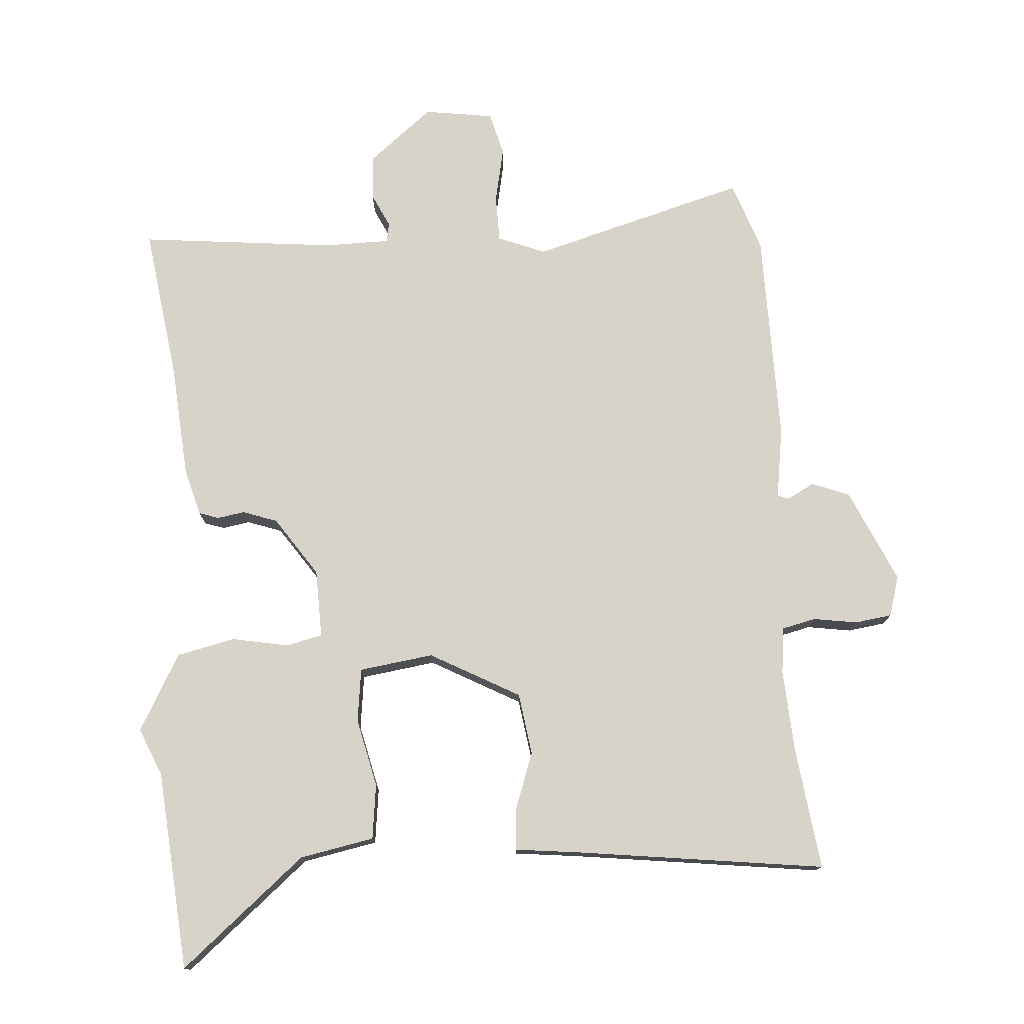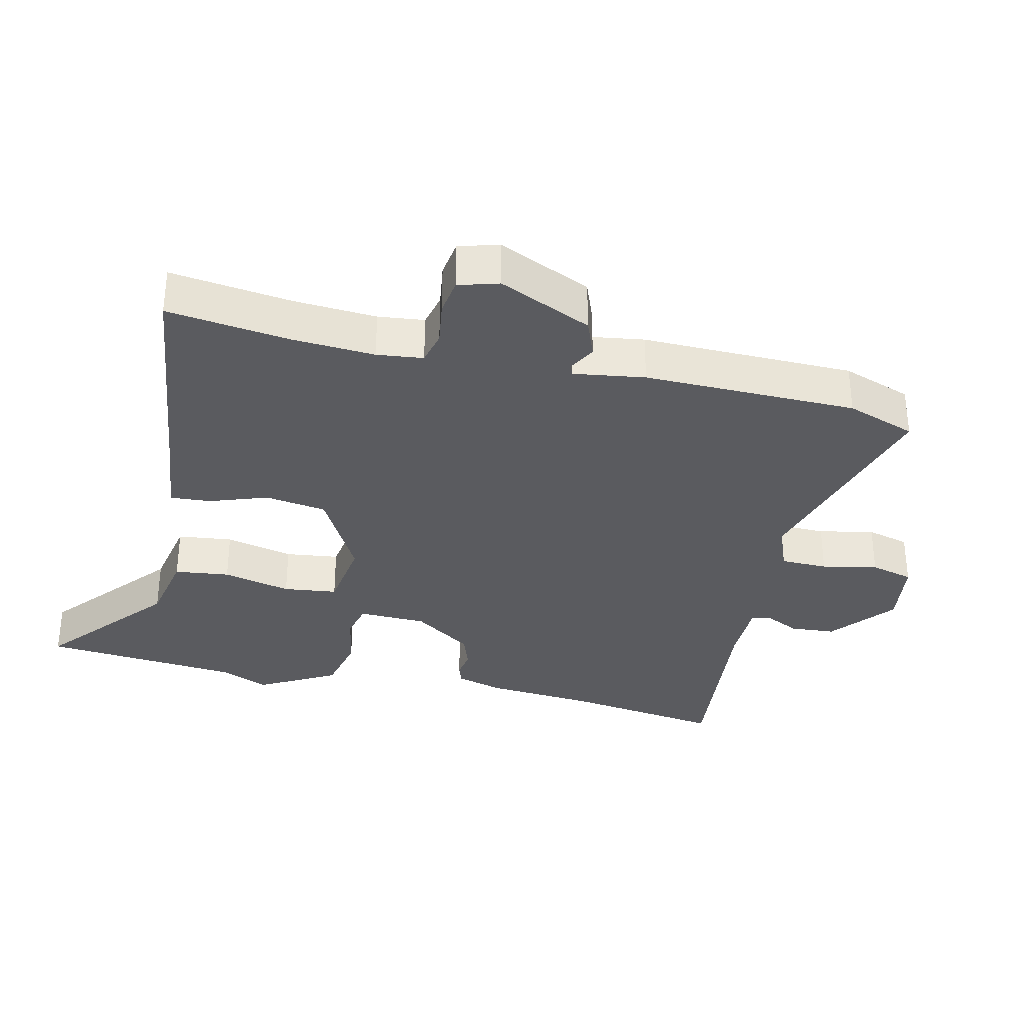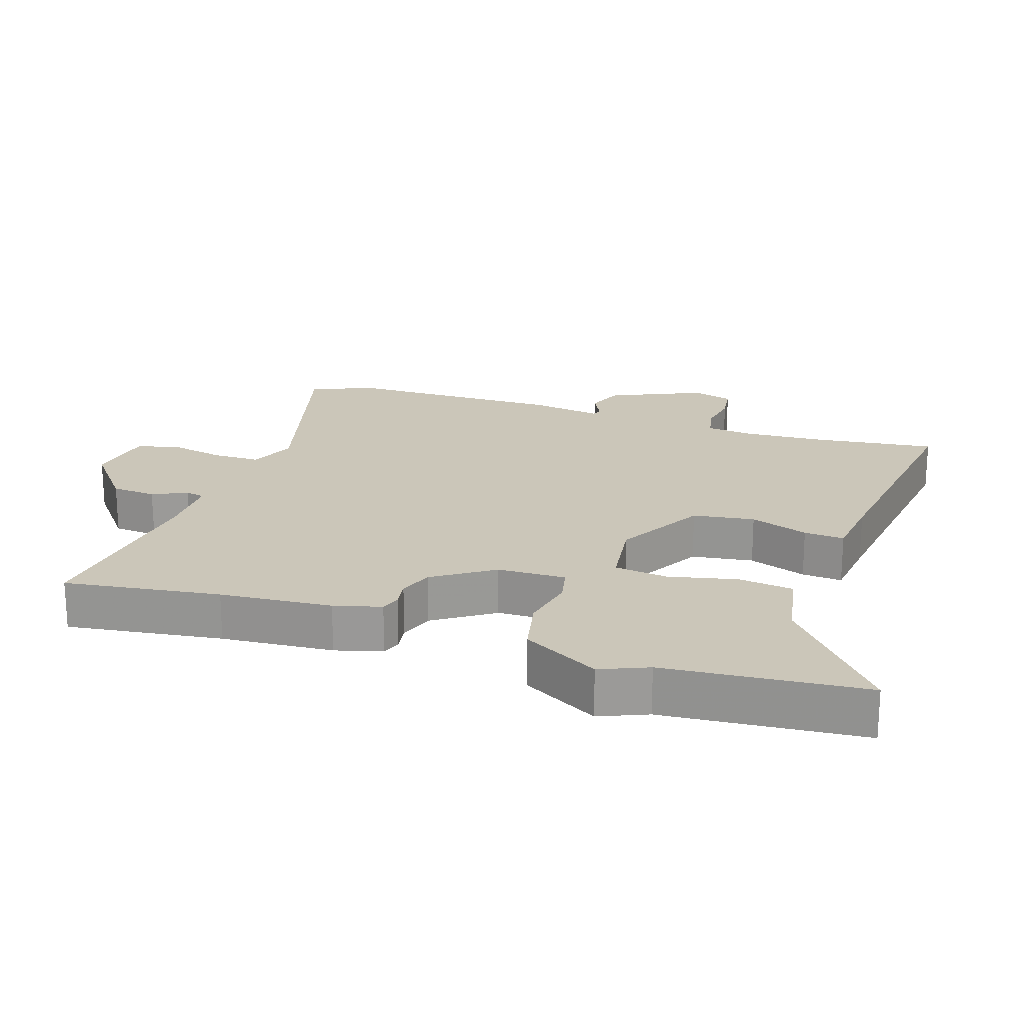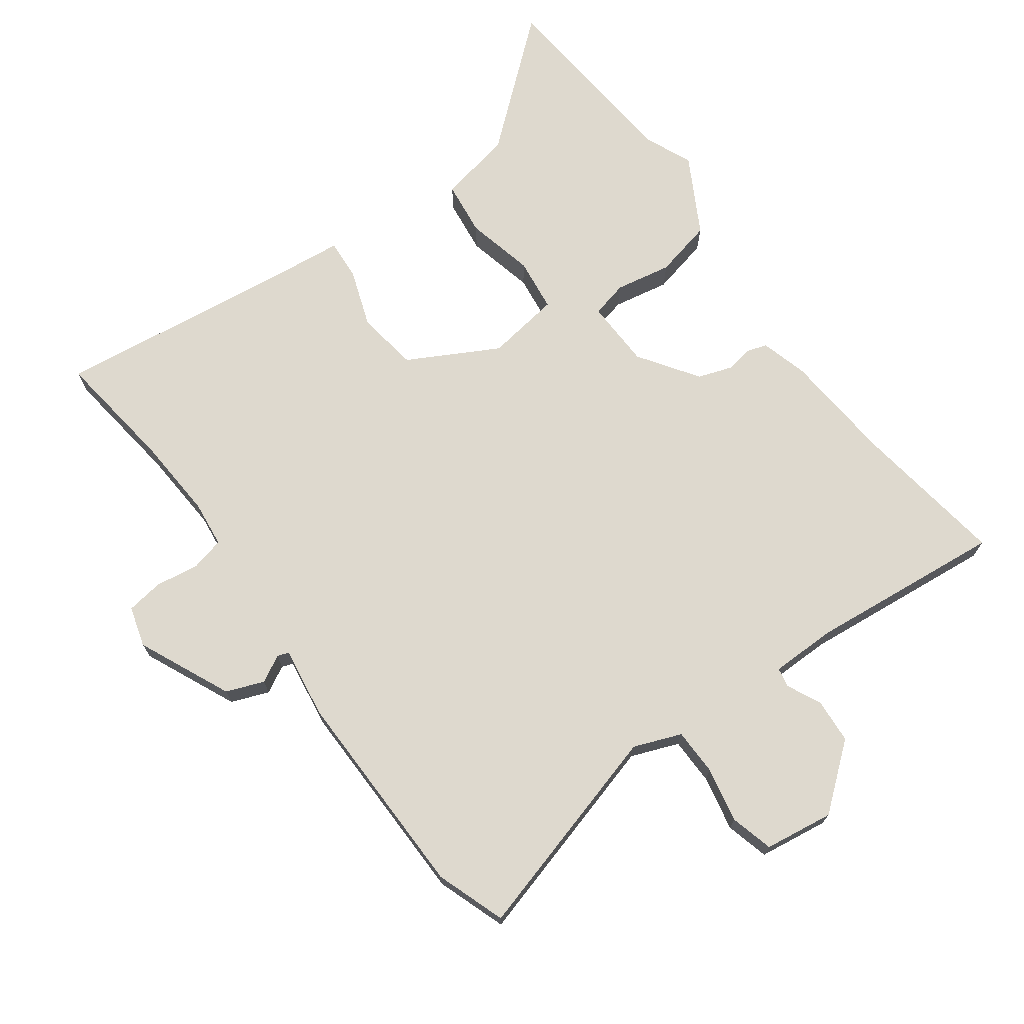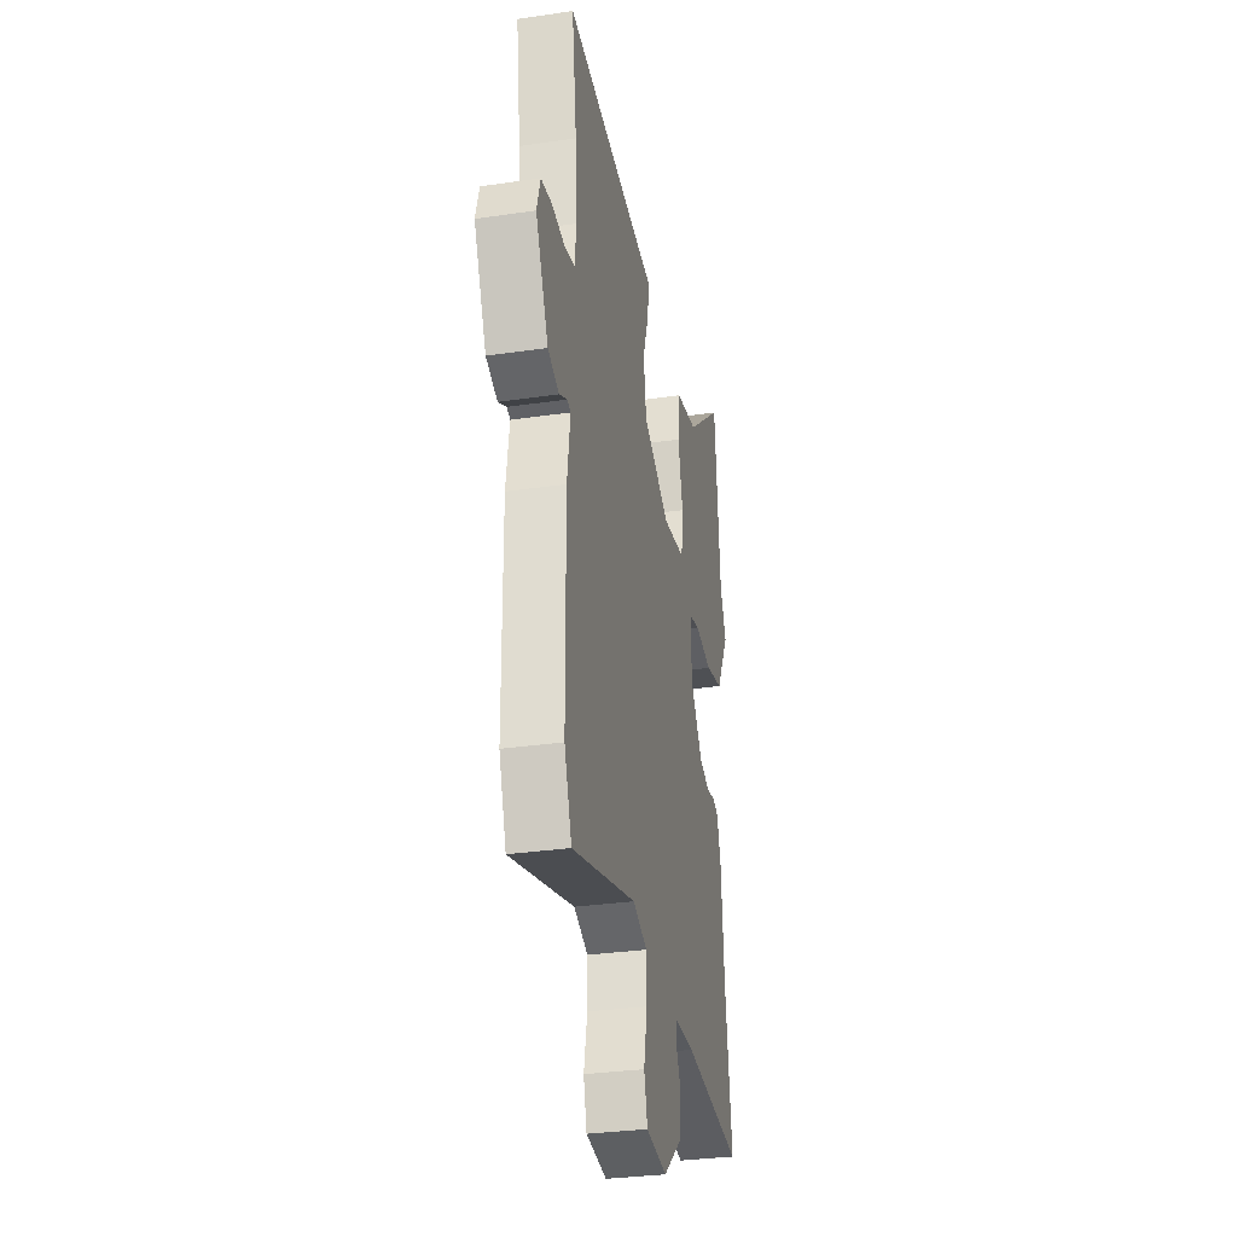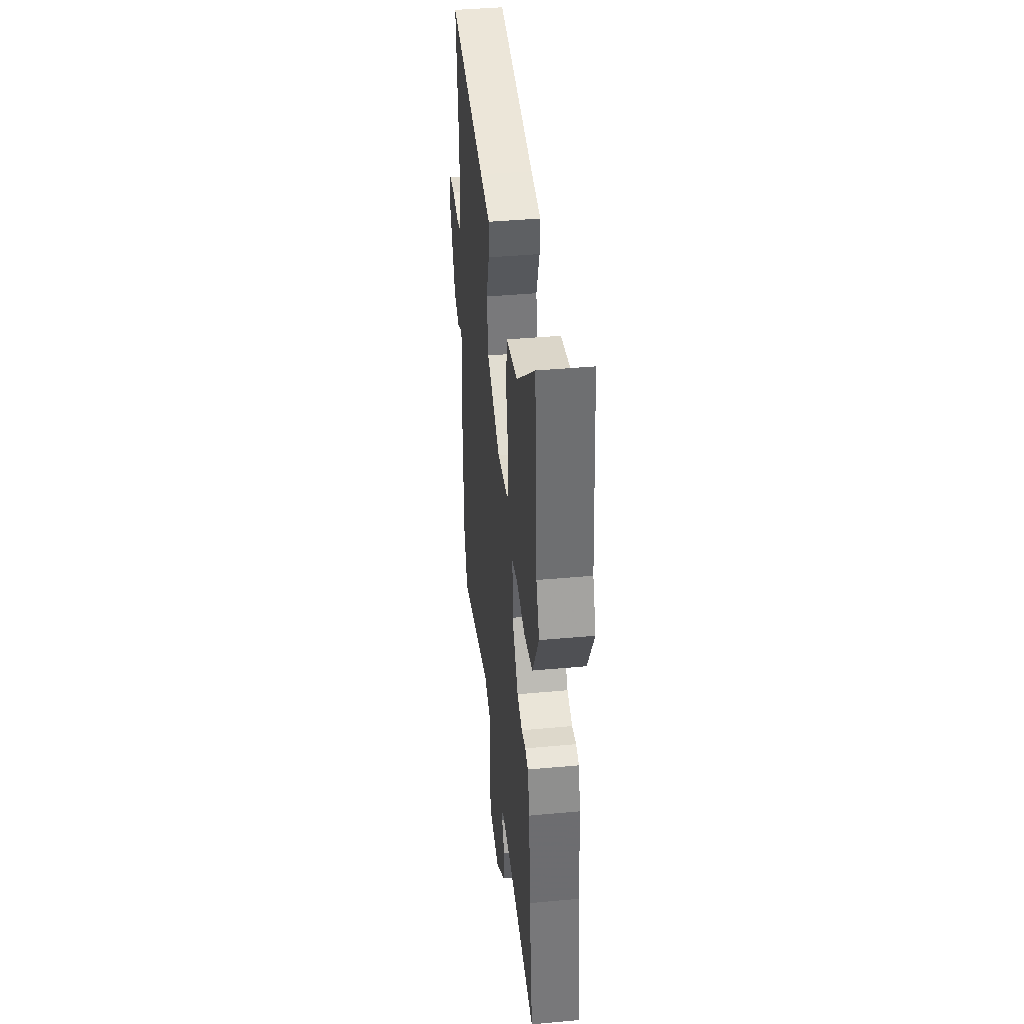
<metadata>
{"format":"obj","ext":"obj","renderer":"f3d","projection":"perspective","resolution":1024,"background":"white","views":[{"elev":76.3,"azim":-3.8,"up":"+Y"},{"elev":-33.3,"azim":76.9,"up":"+Y"},{"elev":20.9,"azim":-71.3,"up":"+Y"},{"elev":71.6,"azim":143.8,"up":"+Y"},{"elev":-31.4,"azim":101.8,"up":"+Z"},{"elev":41.1,"azim":-96.4,"up":"+Z"}]}
</metadata>
<code>
v 0.506 0.07 0.545
v 0.482 0.07 0.361
v 0.474 0.07 0.236
v 0.482 0.07 0.166
v 0.533 0.07 0.154
v 0.599 0.07 0.164
v 0.655 0.07 0.156
v 0.673 0.07 0.095
v 0.609 0.07 -0.046
v 0.552 0.07 -0.068
v 0.511 0.07 -0.046
v 0.494 0.07 -0.052
v 0.51 0.07 -0.16
v 0.506 0.07 -0.482
v 0.469 0.07 -0.587
v 0.145 0.07 -0.495
v 0.073 0.07 -0.523
v 0.072 0.07 -0.594
v 0.089 0.07 -0.678
v 0.072 0.07 -0.743
v -0.033 0.07 -0.758
v -0.129 0.07 -0.68
v -0.134 0.07 -0.612
v -0.109 0.07 -0.56
v -0.115 0.07 -0.531
v -0.213 0.07 -0.53
v -0.509 0.07 -0.56
v -0.475 0.07 -0.325
v -0.461 0.07 -0.156
v -0.441 0.07 -0.085
v -0.411 0.07 -0.075
v -0.37 0.07 -0.082
v -0.318 0.07 -0.064
v -0.257 0.07 0.025
v -0.254 0.07 0.128
v -0.309 0.07 0.141
v -0.394 0.07 0.125
v -0.482 0.07 0.145
v -0.546 0.07 0.261
v -0.515 0.07 0.333
v -0.488 0.07 0.634
v -0.301 0.07 0.477
v -0.189 0.07 0.455
v -0.179 0.07 0.372
v -0.203 0.07 0.269
v -0.193 0.07 0.188
v -0.081 0.07 0.172
v 0.054 0.07 0.245
v 0.068 0.07 0.338
v 0.037 0.07 0.426
v 0.033 0.07 0.487
v 0.133 0.07 0.498
v 0.506 0 0.545
v 0.482 0 0.361
v 0.474 0 0.236
v 0.482 0 0.166
v 0.533 0 0.154
v 0.599 0 0.164
v 0.655 0 0.156
v 0.673 0 0.095
v 0.609 0 -0.046
v 0.552 0 -0.068
v 0.511 0 -0.046
v 0.494 0 -0.052
v 0.51 0 -0.16
v 0.506 0 -0.482
v 0.469 0 -0.587
v 0.145 0 -0.495
v 0.073 0 -0.523
v 0.072 0 -0.594
v 0.089 0 -0.678
v 0.072 0 -0.743
v -0.033 0 -0.758
v -0.129 0 -0.68
v -0.134 0 -0.612
v -0.109 0 -0.56
v -0.115 0 -0.531
v -0.213 0 -0.53
v -0.509 0 -0.56
v -0.475 0 -0.325
v -0.461 0 -0.156
v -0.441 0 -0.085
v -0.411 0 -0.075
v -0.37 0 -0.082
v -0.318 0 -0.064
v -0.257 0 0.025
v -0.254 0 0.128
v -0.309 0 0.141
v -0.394 0 0.125
v -0.482 0 0.145
v -0.546 0 0.261
v -0.515 0 0.333
v -0.488 0 0.634
v -0.301 0 0.477
v -0.189 0 0.455
v -0.179 0 0.372
v -0.203 0 0.269
v -0.193 0 0.188
v -0.081 0 0.172
v 0.054 0 0.245
v 0.068 0 0.338
v 0.037 0 0.426
v 0.033 0 0.487
v 0.133 0 0.498
f 49 50 51 52
f 48 49 52 1
f 42 43 44 45
f 40 41 42 45
f 40 45 46
f 39 40 46
f 36 37 38 39
f 35 36 39 46
f 34 35 46 47
f 29 30 31 32
f 28 29 32 33
f 26 27 28 33
f 25 26 33 34
f 21 22 23 24
f 21 24 25
f 18 19 20 21
f 17 18 21 25
f 16 17 25 34
f 12 13 14 15
f 12 15 16 34
f 8 9 10 11
f 5 6 7 8
f 4 5 8 11
f 48 1 2
f 48 2 3
f 47 48 3 4
f 12 34 47
f 4 11 12 47
f 104 103 102 101
f 53 104 101 100
f 97 96 95 94
f 97 94 93 92
f 98 97 92
f 98 92 91
f 91 90 89 88
f 98 91 88 87
f 99 98 87 86
f 84 83 82 81
f 85 84 81 80
f 85 80 79 78
f 86 85 78 77
f 76 75 74 73
f 77 76 73
f 73 72 71 70
f 77 73 70 69
f 86 77 69 68
f 67 66 65 64
f 86 68 67 64
f 63 62 61 60
f 60 59 58 57
f 63 60 57 56
f 54 53 100
f 55 54 100
f 56 55 100 99
f 99 86 64
f 99 64 63 56
f 1 53 54 2
f 2 54 55 3
f 3 55 56 4
f 4 56 57 5
f 5 57 58 6
f 6 58 59 7
f 7 59 60 8
f 8 60 61 9
f 9 61 62 10
f 10 62 63 11
f 11 63 64 12
f 12 64 65 13
f 13 65 66 14
f 14 66 67 15
f 15 67 68 16
f 16 68 69 17
f 17 69 70 18
f 18 70 71 19
f 19 71 72 20
f 20 72 73 21
f 21 73 74 22
f 22 74 75 23
f 23 75 76 24
f 24 76 77 25
f 25 77 78 26
f 26 78 79 27
f 27 79 80 28
f 28 80 81 29
f 29 81 82 30
f 30 82 83 31
f 31 83 84 32
f 32 84 85 33
f 33 85 86 34
f 34 86 87 35
f 35 87 88 36
f 36 88 89 37
f 37 89 90 38
f 38 90 91 39
f 39 91 92 40
f 40 92 93 41
f 41 93 94 42
f 42 94 95 43
f 43 95 96 44
f 44 96 97 45
f 45 97 98 46
f 46 98 99 47
f 47 99 100 48
f 48 100 101 49
f 49 101 102 50
f 50 102 103 51
f 51 103 104 52
f 52 104 53 1

</code>
